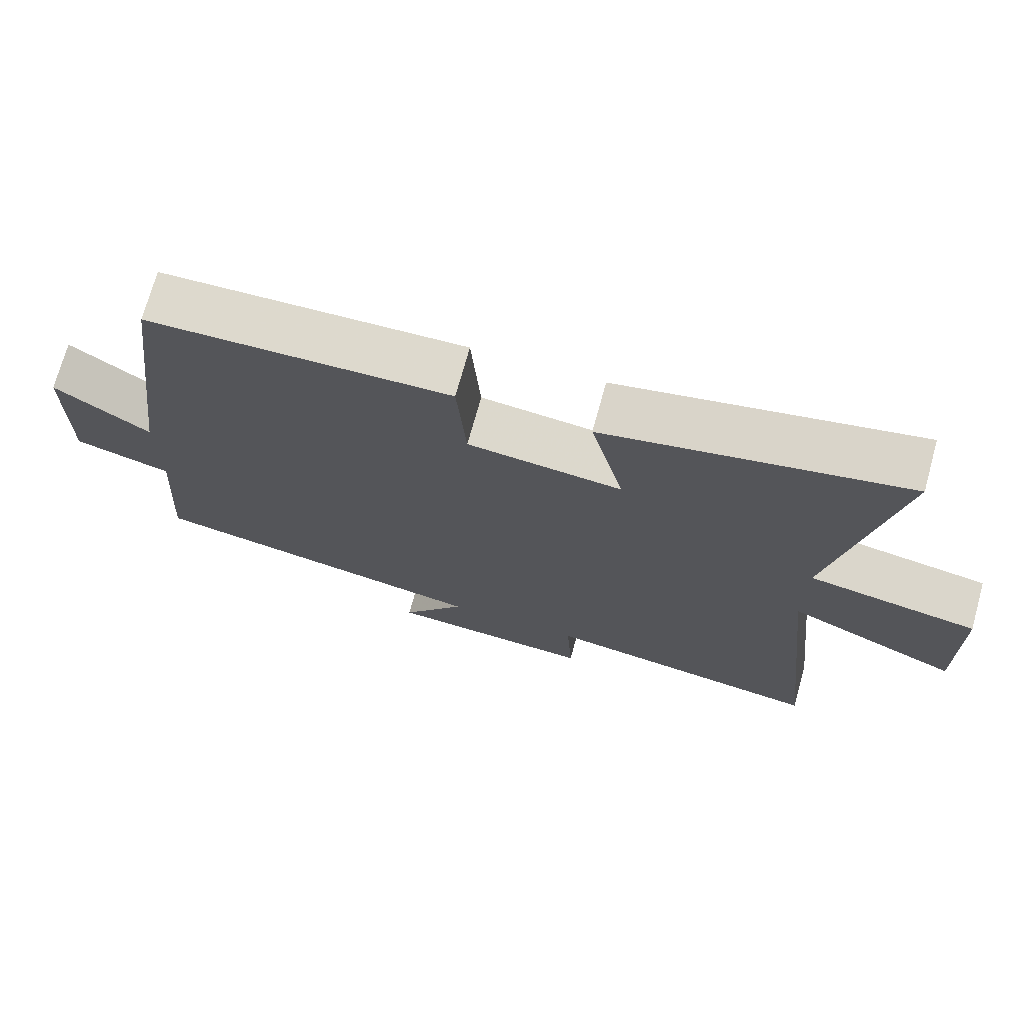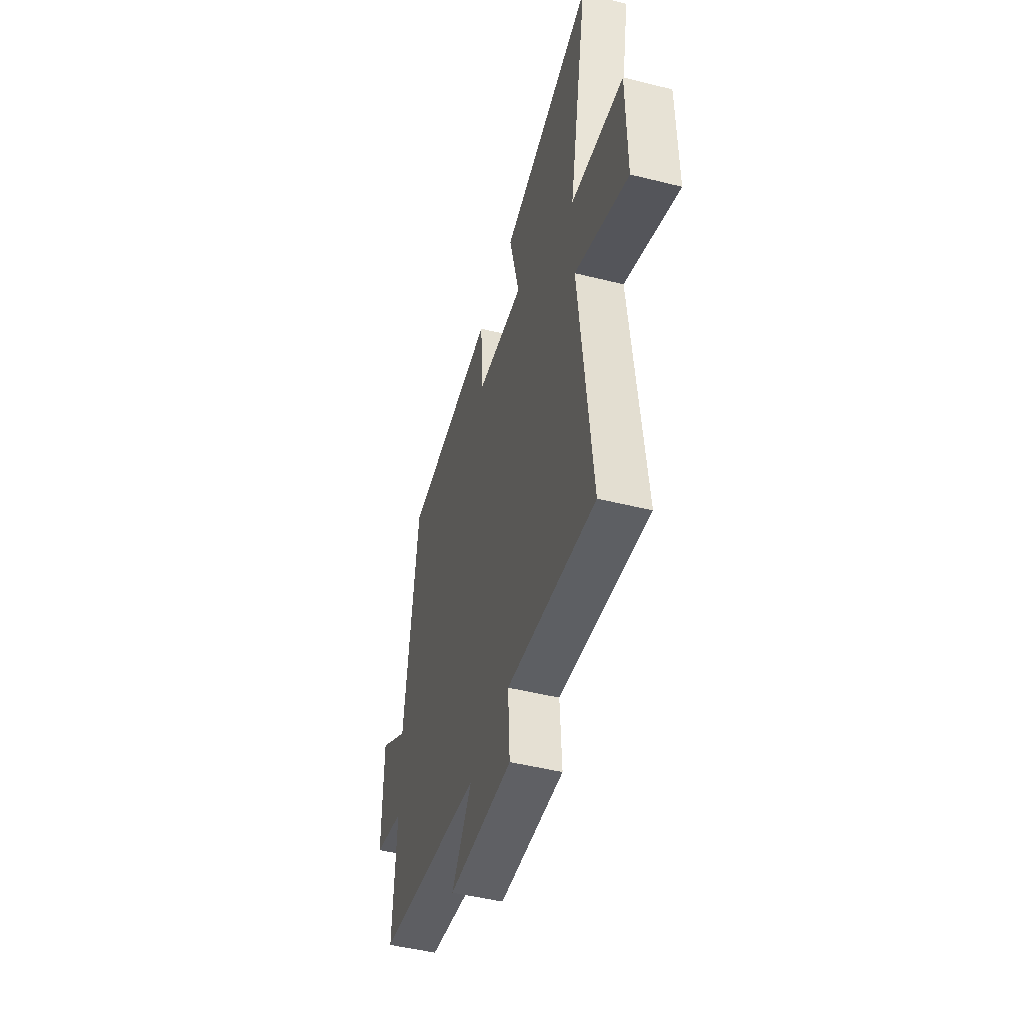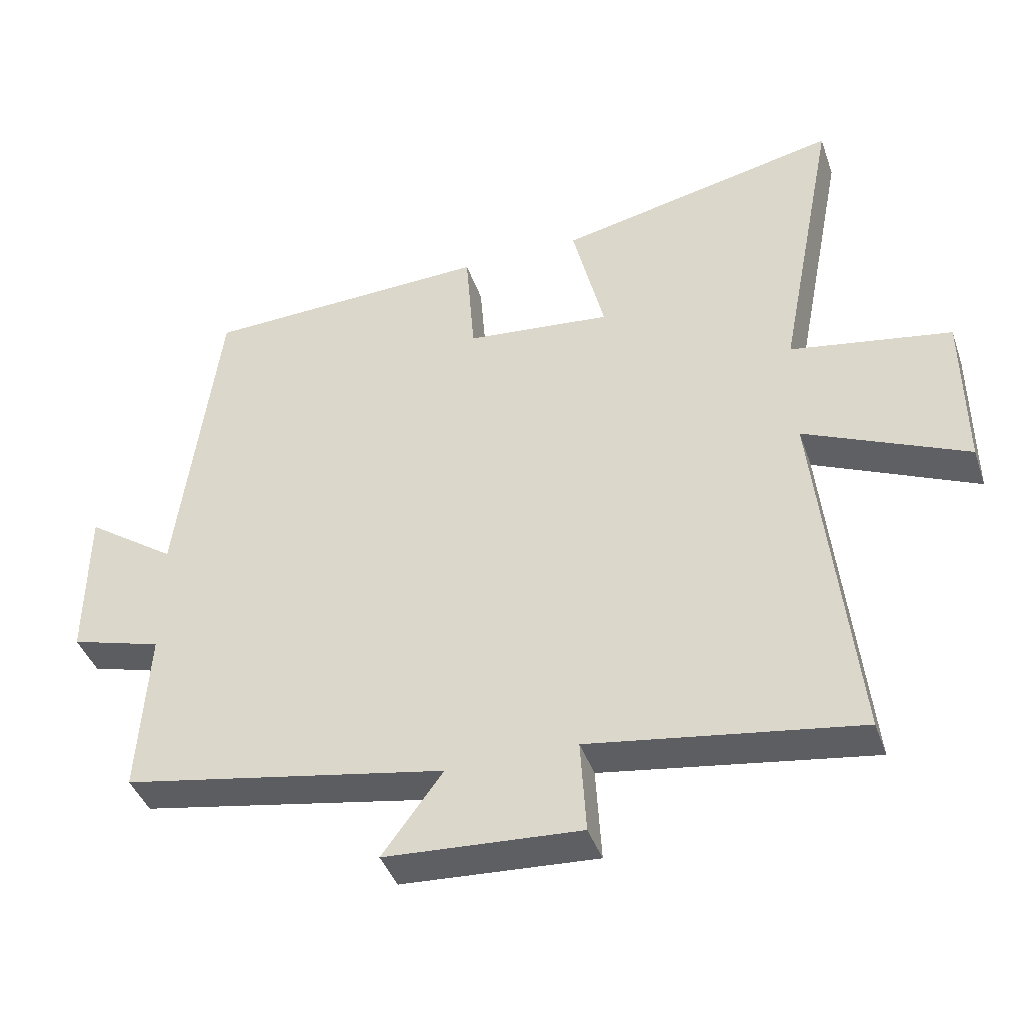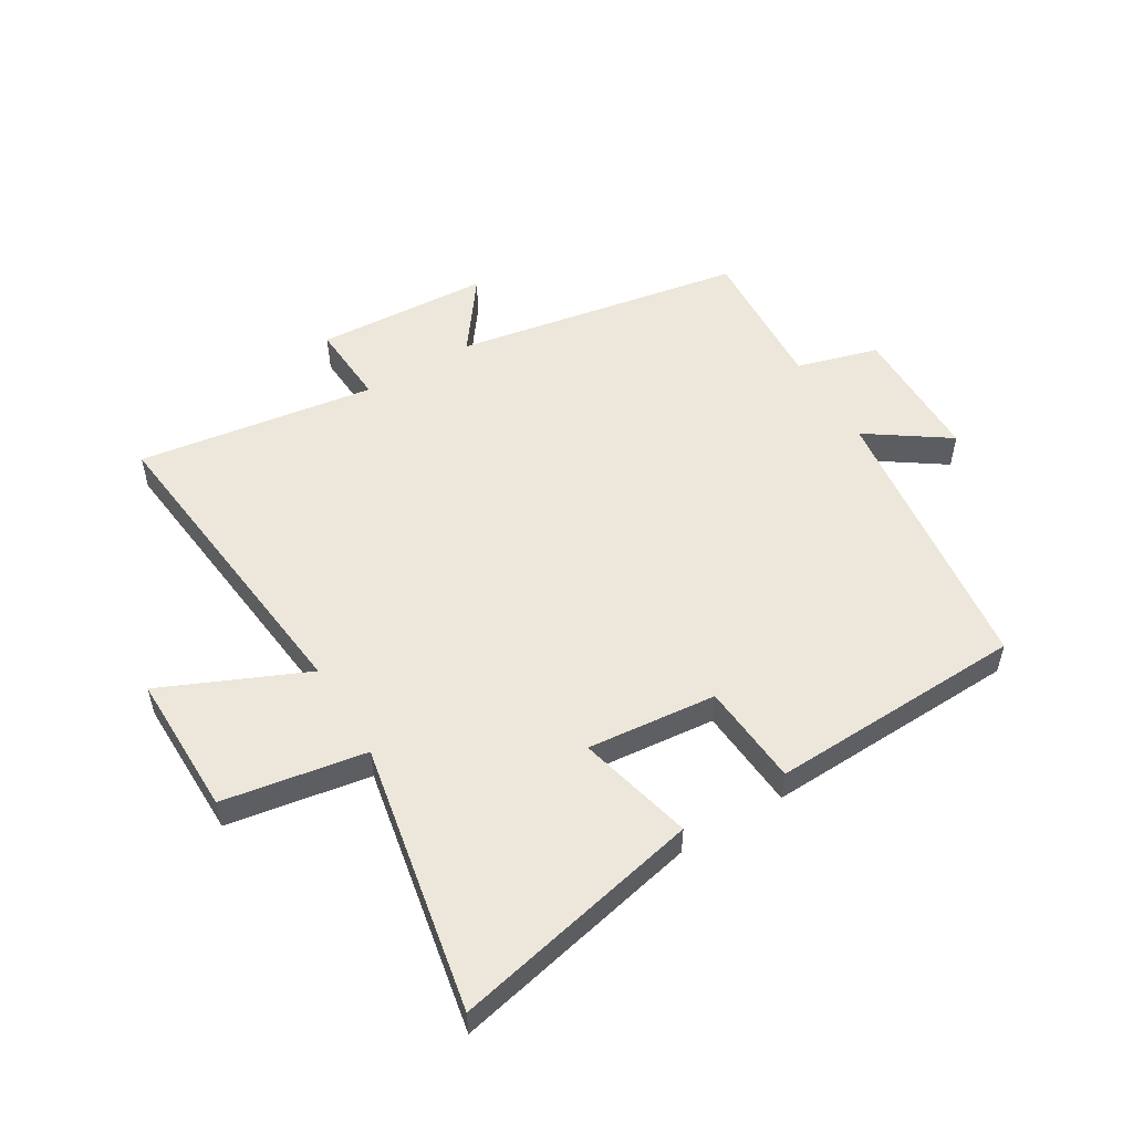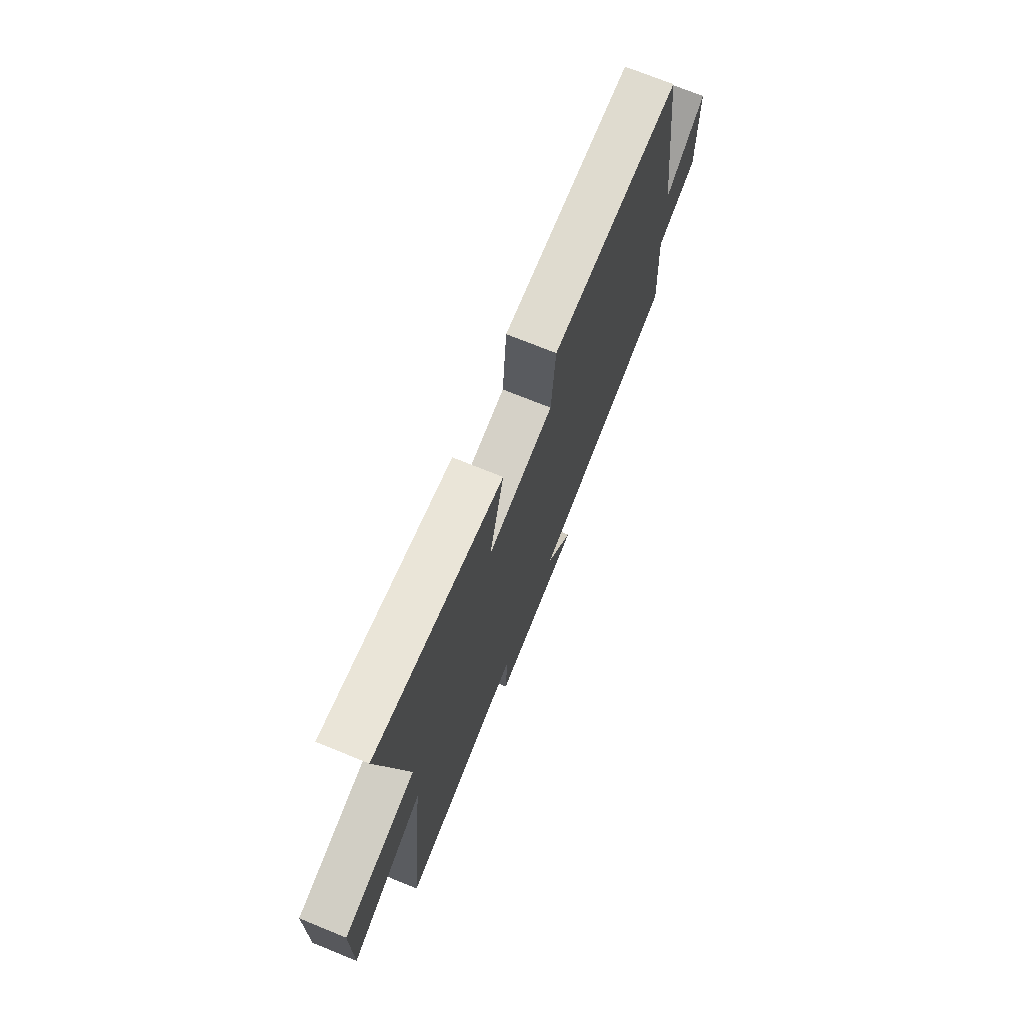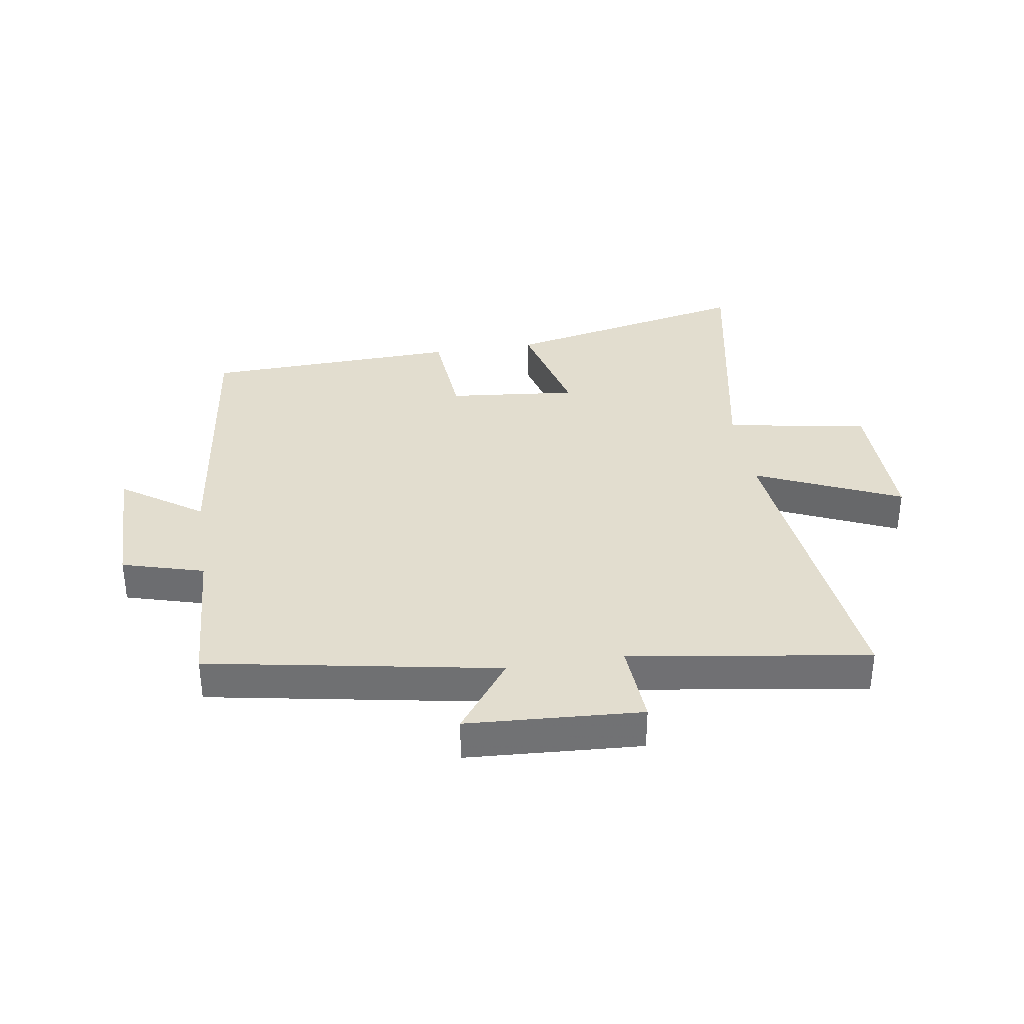
<metadata>
{"format":"obj","ext":"obj","renderer":"f3d","projection":"perspective","resolution":1024,"background":"white","views":[{"elev":71.8,"azim":-164.6,"up":"+Z"},{"elev":-48.5,"azim":-105.5,"up":"+Z"},{"elev":-41.5,"azim":-161.5,"up":"+Z"},{"elev":53.3,"azim":-31.2,"up":"+Y"},{"elev":72.3,"azim":-67.9,"up":"+Z"},{"elev":35.0,"azim":171.0,"up":"+Y"}]}
</metadata>
<code>
v -0.587 0.07 0.59
v -0.168 0.07 0.5
v -0.215 0.07 0.307
v 0.001 0.07 0.329
v 0.014 0.07 0.5
v 0.44 0.07 0.485
v 0.5 0.07 0.014
v 0.634 0.07 0.107
v 0.636 0.07 -0.125
v 0.5 0.07 -0.164
v 0.515 0.07 -0.412
v 0.033 0.07 -0.5
v 0.123 0.07 -0.621
v -0.167 0.07 -0.639
v -0.159 0.07 -0.5
v -0.556 0.07 -0.56
v -0.5 0.07 -0.029
v -0.74 0.07 -0.136
v -0.738 0.07 0.102
v -0.5 0.07 0.143
v -0.587 0 0.59
v -0.168 0 0.5
v -0.215 0 0.307
v 0.001 0 0.329
v 0.014 0 0.5
v 0.44 0 0.485
v 0.5 0 0.014
v 0.634 0 0.107
v 0.636 0 -0.125
v 0.5 0 -0.164
v 0.515 0 -0.412
v 0.033 0 -0.5
v 0.123 0 -0.621
v -0.167 0 -0.639
v -0.159 0 -0.5
v -0.556 0 -0.56
v -0.5 0 -0.029
v -0.74 0 -0.136
v -0.738 0 0.102
v -0.5 0 0.143
f 17 18 19 20
f 15 16 17
f 15 17 20
f 12 13 14 15
f 12 15 20
f 11 12 20
f 10 11 20
f 7 8 9 10
f 6 7 10
f 5 6 10
f 4 5 10
f 3 4 10 20
f 1 2 3 20
f 40 39 38 37
f 37 36 35
f 40 37 35
f 35 34 33 32
f 40 35 32
f 40 32 31
f 40 31 30
f 30 29 28 27
f 30 27 26
f 30 26 25
f 30 25 24
f 40 30 24 23
f 40 23 22 21
f 1 21 22 2
f 2 22 23 3
f 3 23 24 4
f 4 24 25 5
f 5 25 26 6
f 6 26 27 7
f 7 27 28 8
f 8 28 29 9
f 9 29 30 10
f 10 30 31 11
f 11 31 32 12
f 12 32 33 13
f 13 33 34 14
f 14 34 35 15
f 15 35 36 16
f 16 36 37 17
f 17 37 38 18
f 18 38 39 19
f 19 39 40 20
f 20 40 21 1

</code>
